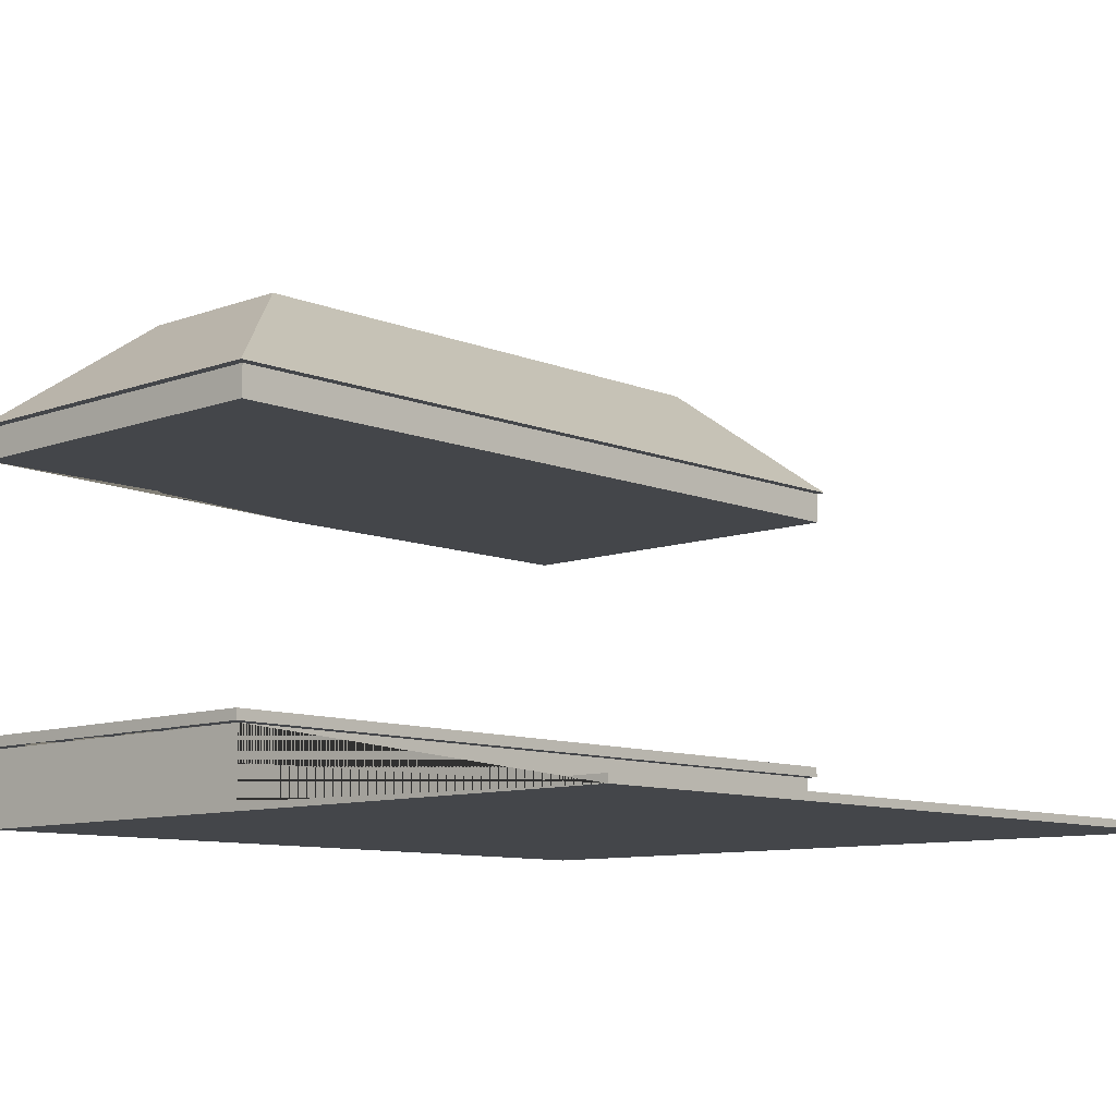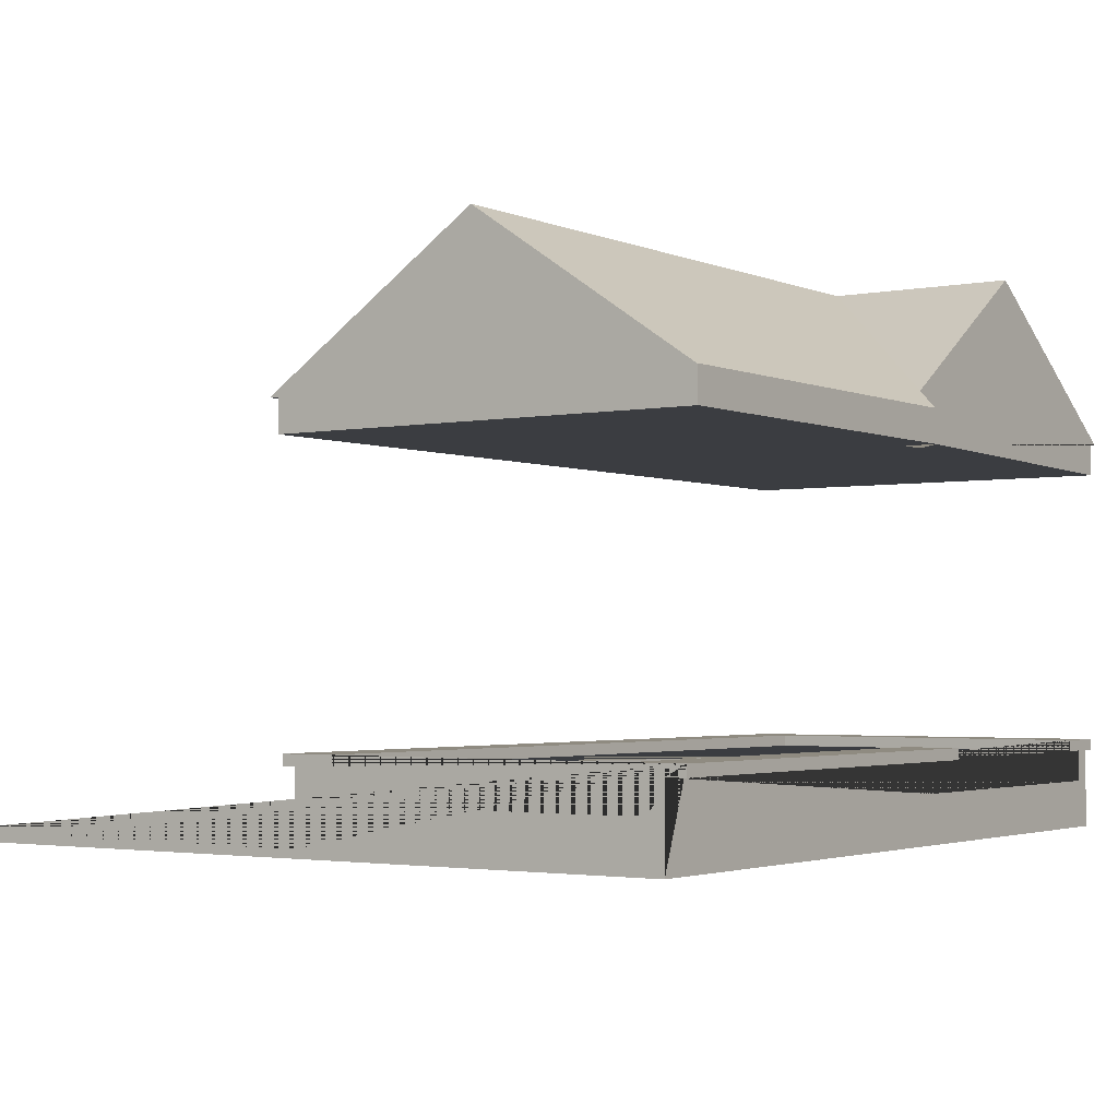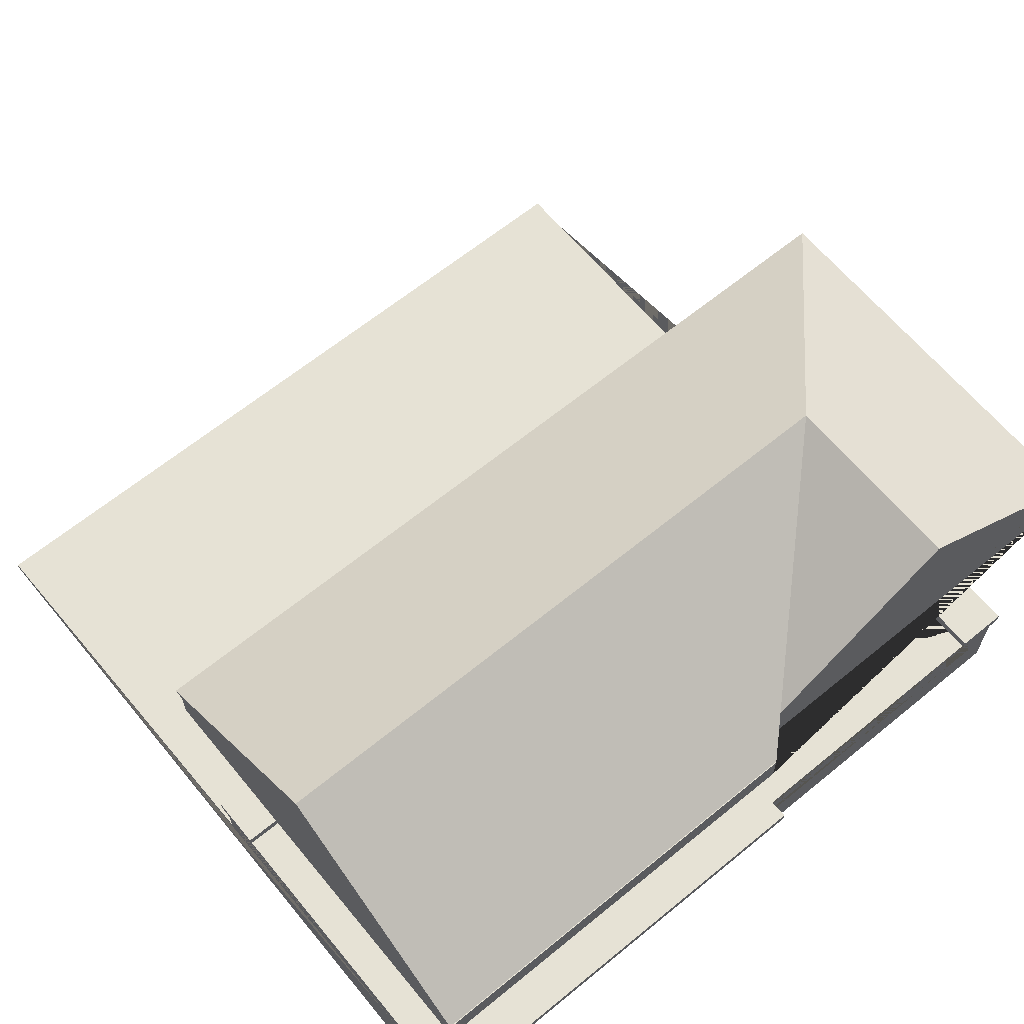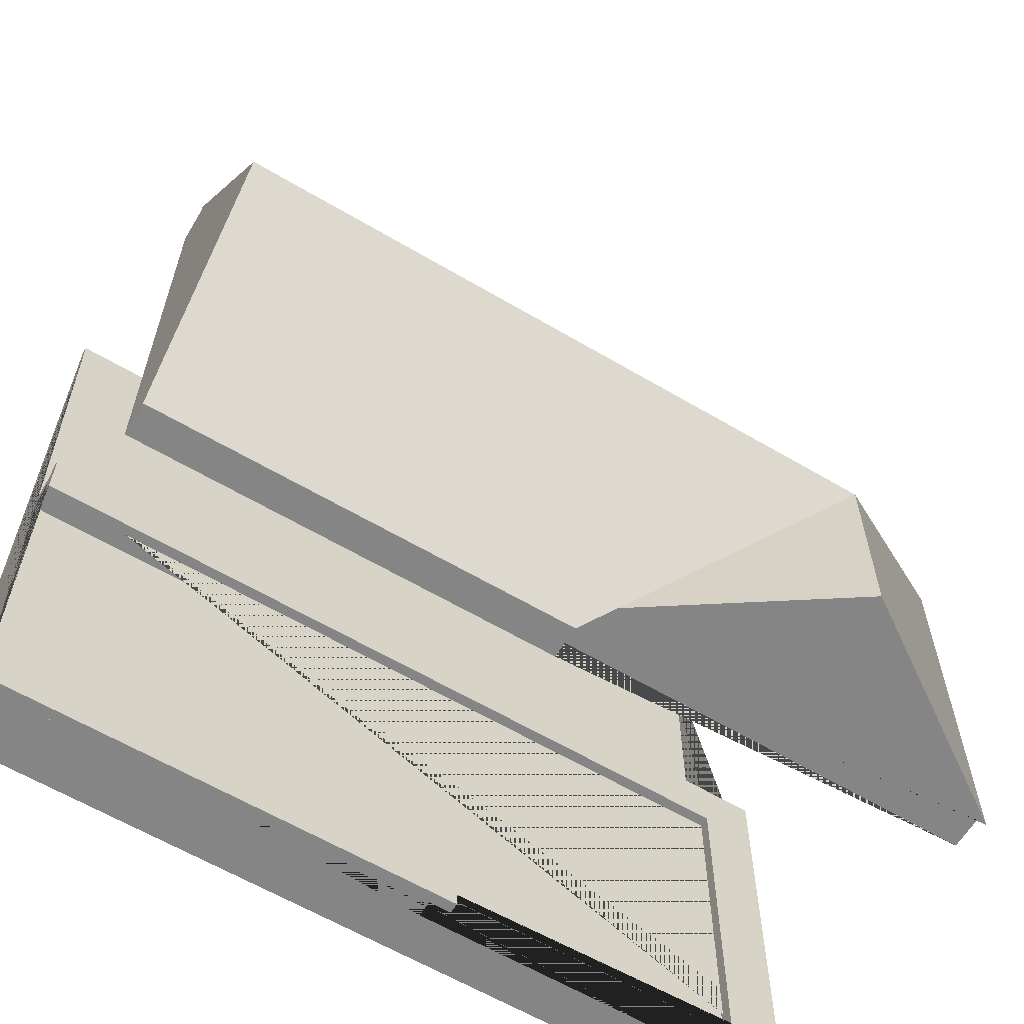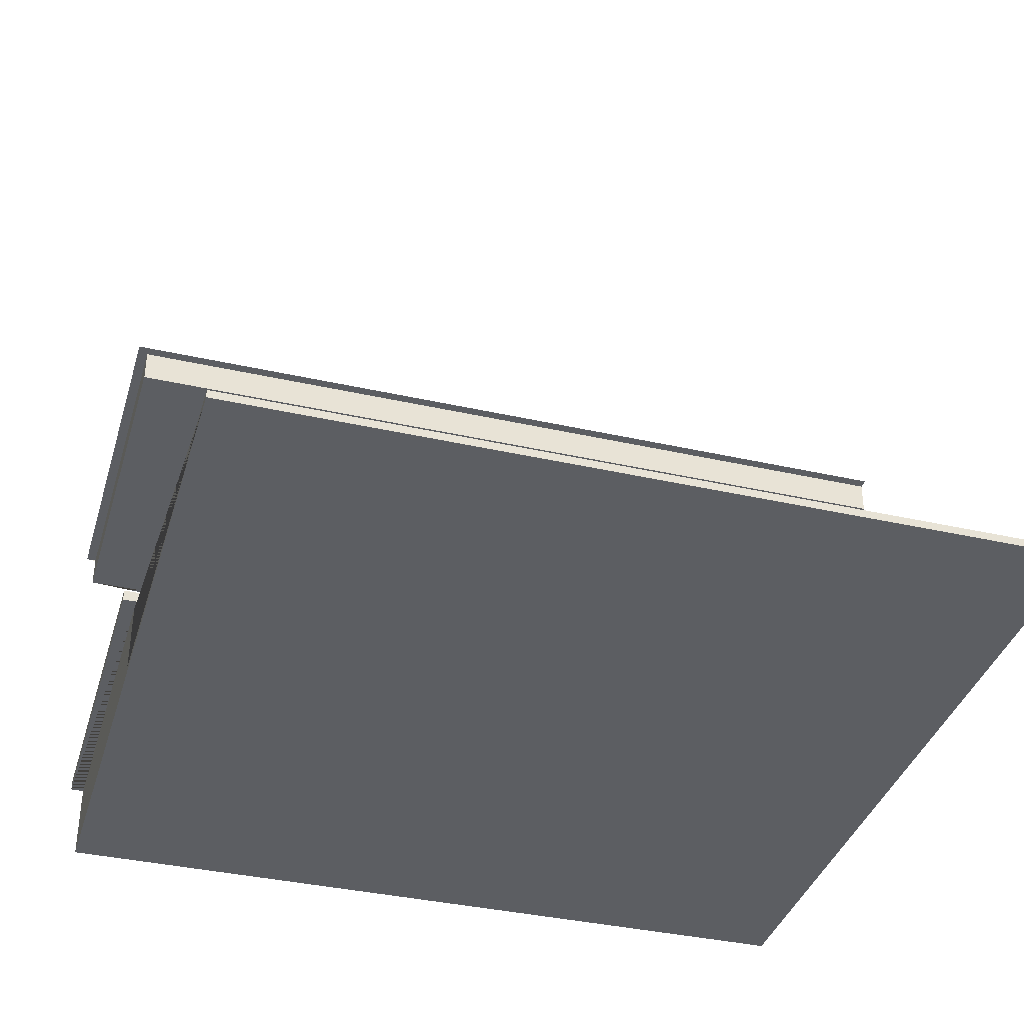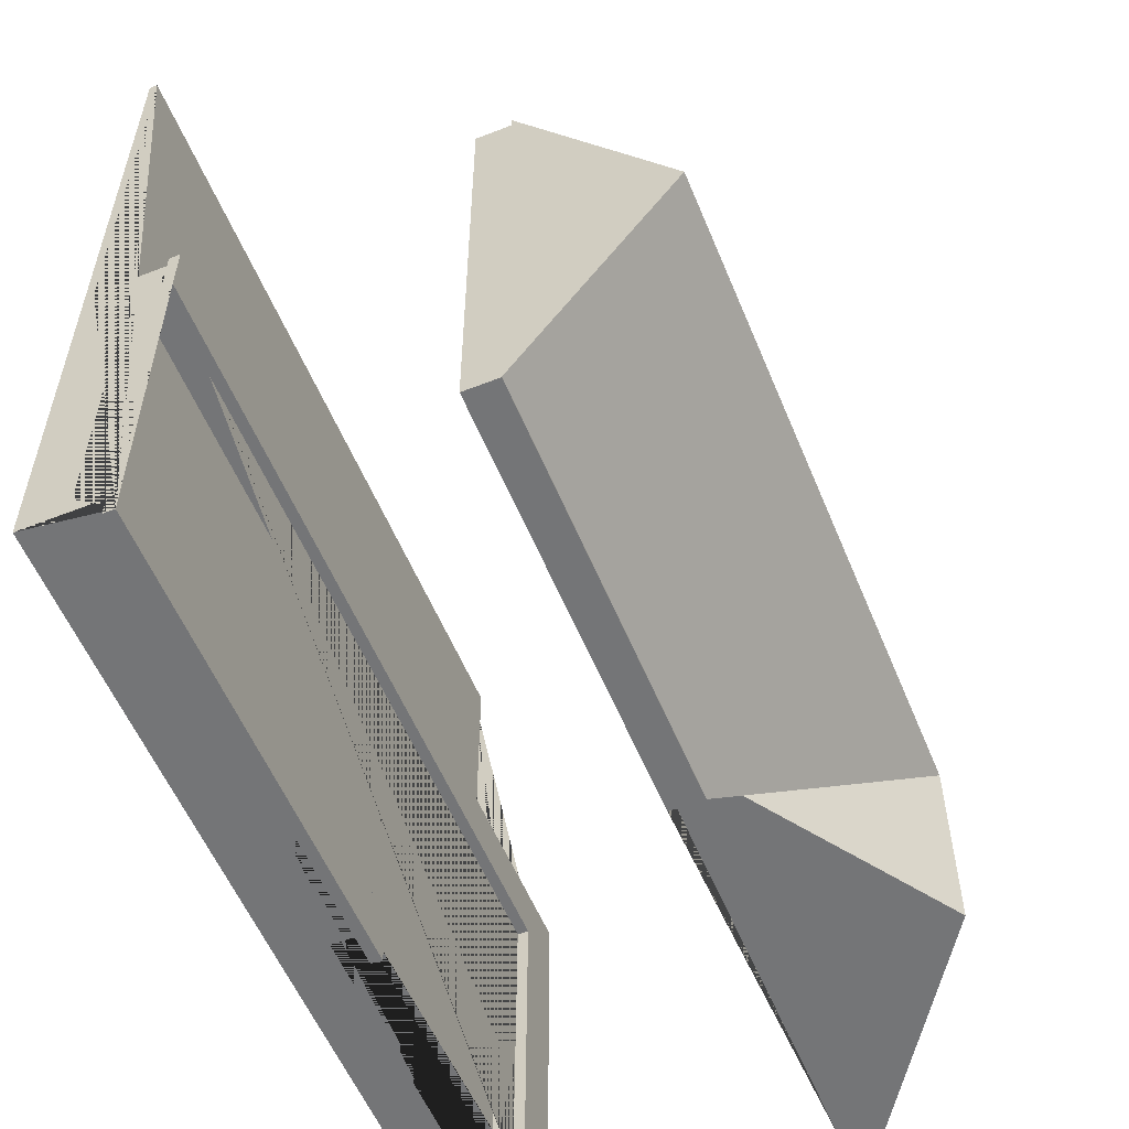
<metadata>
{"format":"obj","ext":"obj","renderer":"f3d","projection":"perspective","resolution":1024,"background":"white","views":[{"elev":-9.7,"azim":-46.6,"up":"+Y"},{"elev":-2.5,"azim":124.7,"up":"+Y"},{"elev":64.0,"azim":140.5,"up":"+Y"},{"elev":-61.9,"azim":149.0,"up":"+Z"},{"elev":-37.4,"azim":-16.2,"up":"+Y"},{"elev":-56.5,"azim":112.3,"up":"+Z"}]}
</metadata>
<code>
g Mesh1 Group1 Model
v -0.006201 -0.1041 -1
v -1.051 -0.1041 -1
v -1.051 -0.02414 -1
v -1.076 -0.02414 -1
v -0.542 0.3359 -1
v -0.08269 0.02602 -1
v -0.008327 -0.02414 -1
v -0.006201 -0.02414 -1
f 1 2 3 4 5 6 7 8
v -0.006201 -0.1041 -1.076
v 1 -0.1041 -1.076
v 1 -0.1041 -0.03187
v -1.051 -0.1041 -0.03187
f 9 10 11 12 2 1
v 1 -0.02414 -1.076
v -0.006201 -0.02414 -1.076
f 13 10 9 14
v 1 -0.02414 -1.074
v 1 0.3359 -0.5407
v 1 -0.02414 -0.006951
v 1 -0.02414 -0.03187
f 15 16 17 18 11 10 13
v -0.542 0.3359 -0.5407
v -0.006201 -0.02414 -1.074
v -0.008327 -0.02414 -1.074
f 19 16 15 20 21 6
v -1.076 -0.02414 -0.006951
f 17 16 19 22
f 22 19 5 4
v -0.08269 0.02602 -1
f 19 6 21 7 23 5
v -0.006201 -0.02414 -1.074
f 21 20 15 13 14 24 8 7
f 20 14 9 1 8
v -1.051 -0.02414 -0.03187
f 25 18 17 22 4 3
f 11 18 25 12
f 12 25 3 2
g Mesh2 Group1 Model
v -1.033 -0.8077 -0.04914
v -1.033 -0.7806 -0.04914
v -1.033 -0.7806 -1
v -1.033 -0.8077 -1
f 26 27 28 29
v 1 -0.8077 -0.04914
v 1 -0.7806 -0.04914
f 30 31 27 26
v 1 -0.7806 -1.05
v 1 -0.7806 -0.9172
v 1 -0.8077 -0.9172
v 1 -0.8077 -0.9554
v 1 -0.8838 -0.9554
v 1 -0.8838 -0.1265
v 1 -0.8077 -0.1265
v 1 -0.8077 -0.1819
v 1 -0.7806 -0.1819
v 1 -0.8077 -0.08187
v 1 -0.98 -0.08187
v 1 -0.98 1
v 1 -1 1
v 1 -1 -1
v 1 -0.8077 -1
v 1 -0.8077 -1.05
f 32 33 34 35 36 37 38 39 40 31 30 41 42 43 44 45 46 47
v -0.1647 -0.7806 -1.05
v -0.1647 -0.7806 -0.9172
f 48 49 33 32
v -0.1647 -0.8077 -1.05
v -0.1647 -0.8077 -0.9172
f 50 51 49 48
v -0.1265 -0.8077 -1
v -0.1265 -0.8077 -0.9554
f 47 46 52 53 35 34 51 50
v -1 -1 -1
v -1 -0.8077 -1
v -0.8999 -0.7806 -1
v -0.8999 -0.8077 -1
v -0.9554 -0.8077 -1
v -0.9554 -0.8838 -1
v -0.1265 -0.8838 -1
f 46 45 54 55 29 28 56 57 58 59 60 52
v -1 -1 1
f 61 54 45 44
v -1 -0.98 1
v -1 -0.98 -0.08187
v -1 -0.8077 -0.08187
f 61 62 63 64 55 54
f 62 61 44 43
f 62 43 42 63
f 42 41 64 63
f 29 55 64 41 30 26
v -0.8999 -0.7806 -0.1819
f 27 31 40 65 56 28
v -0.8999 -0.8077 -0.1819
f 40 39 66 65
v -0.9554 -0.8077 -0.1265
f 66 39 38 67 58 57
v -0.9554 -0.8838 -0.1265
f 38 37 68 67
v -0.1265 -0.8838 -0.9554
f 68 37 36 69 60 59
f 36 35 53 69
f 69 53 52 60
f 67 68 59 58
f 65 66 57 56
f 34 33 49 51
f 48 32 47 50

</code>
